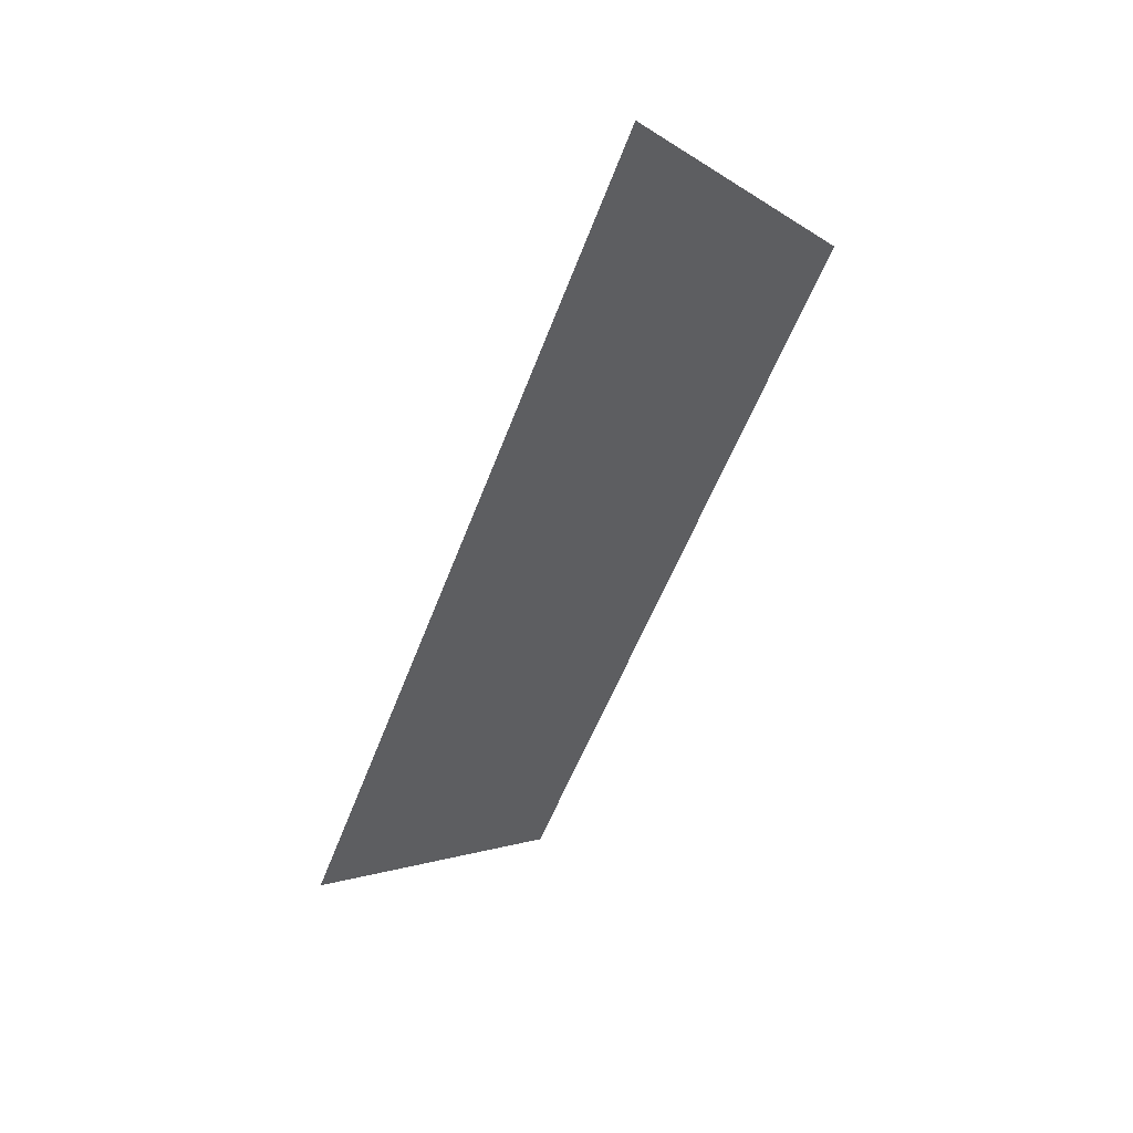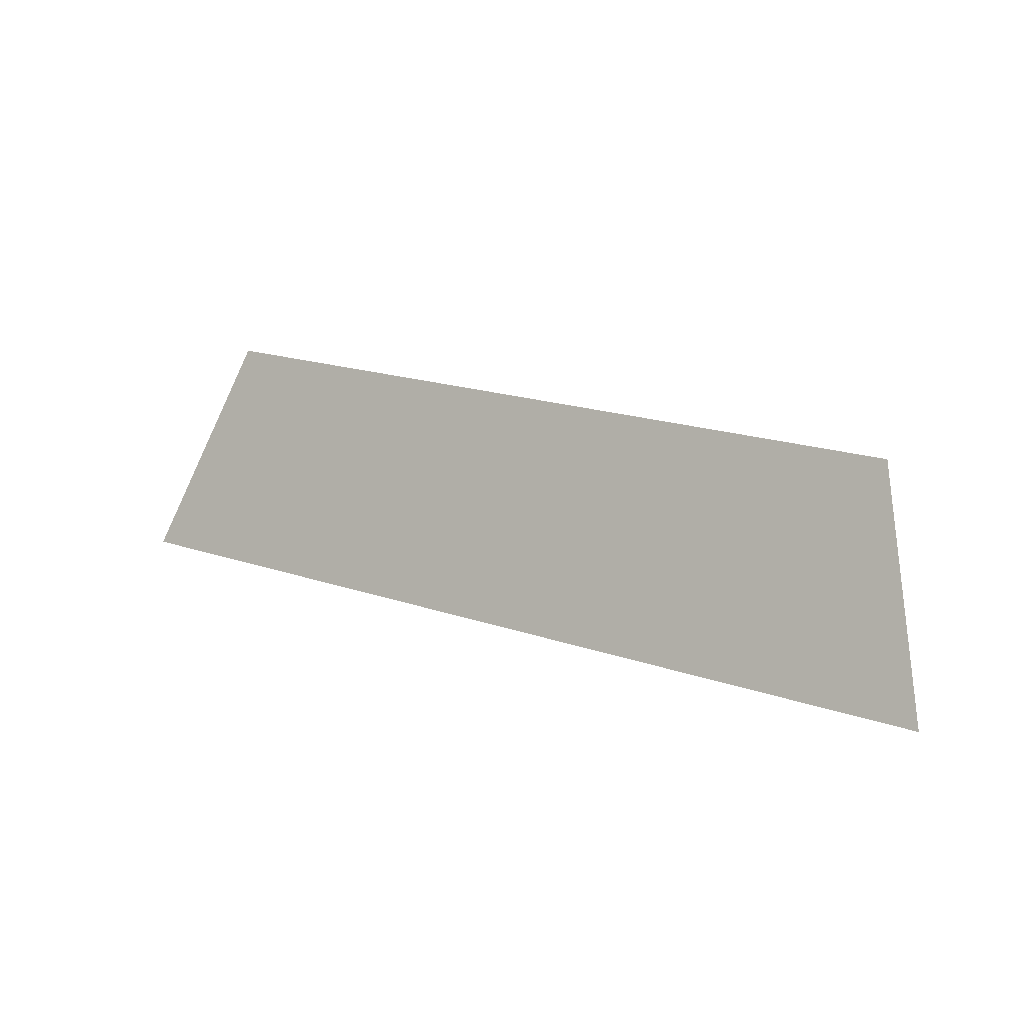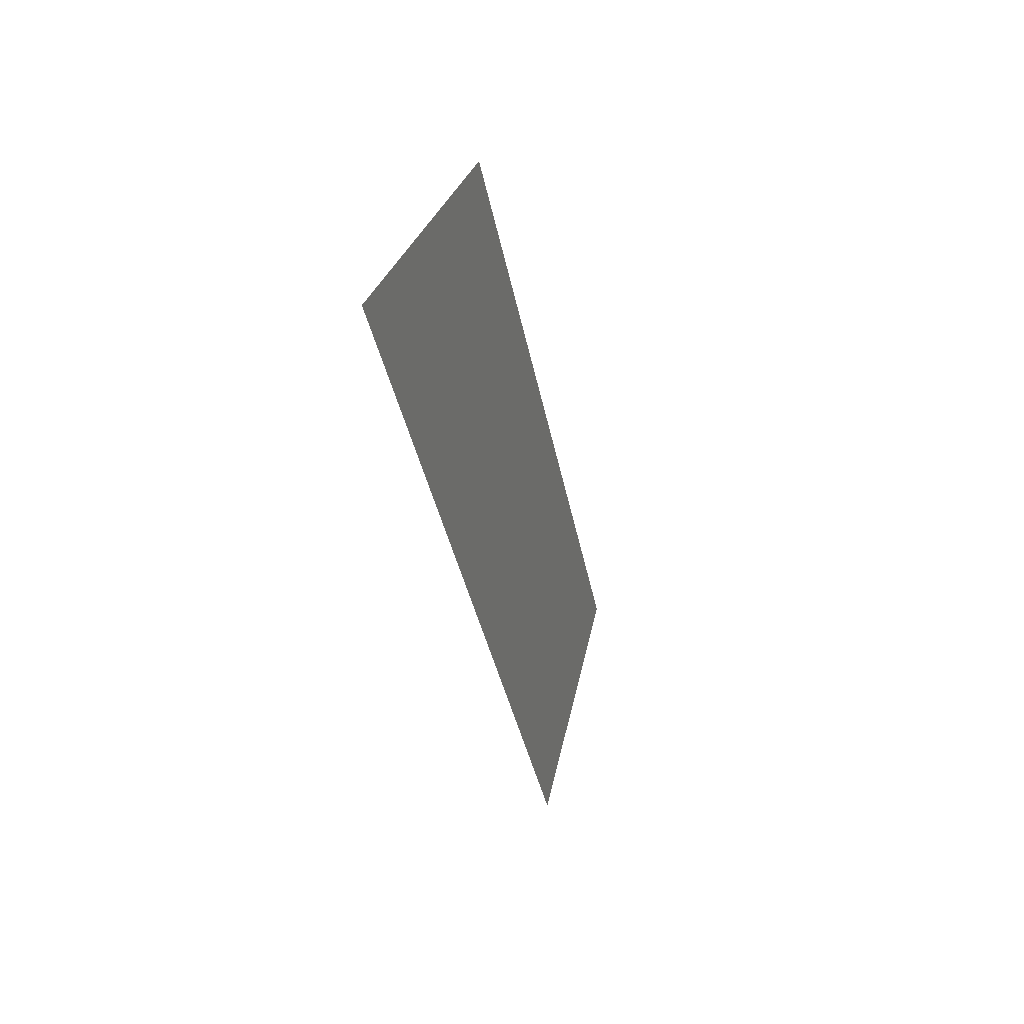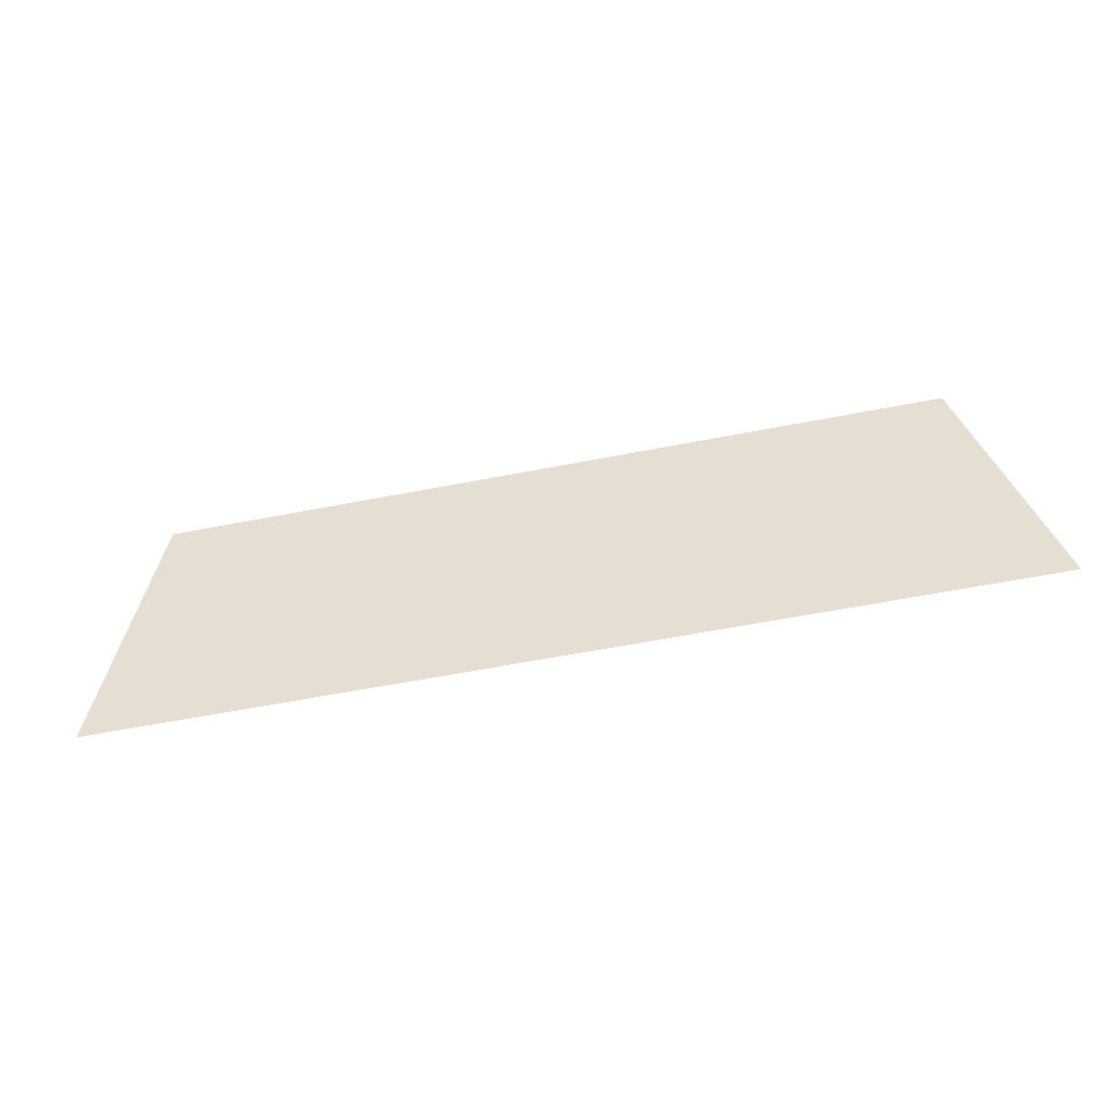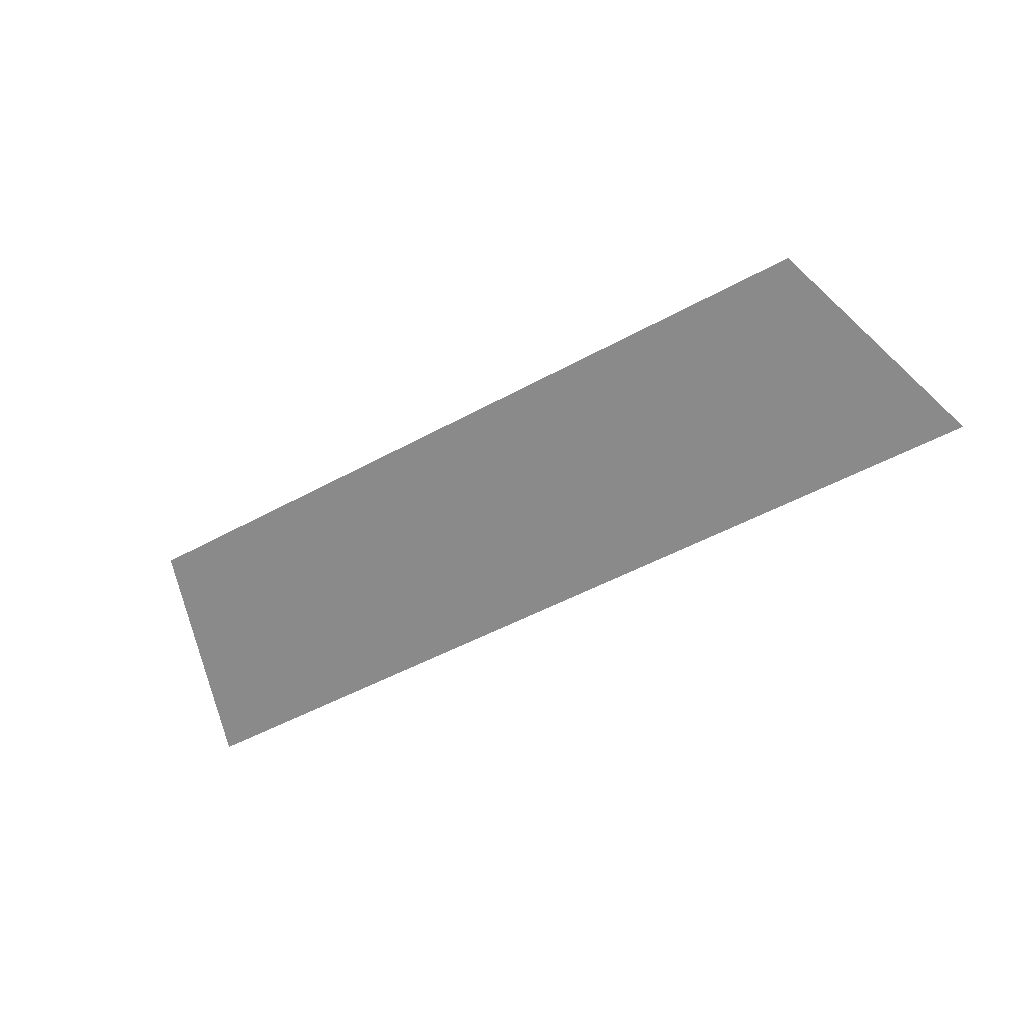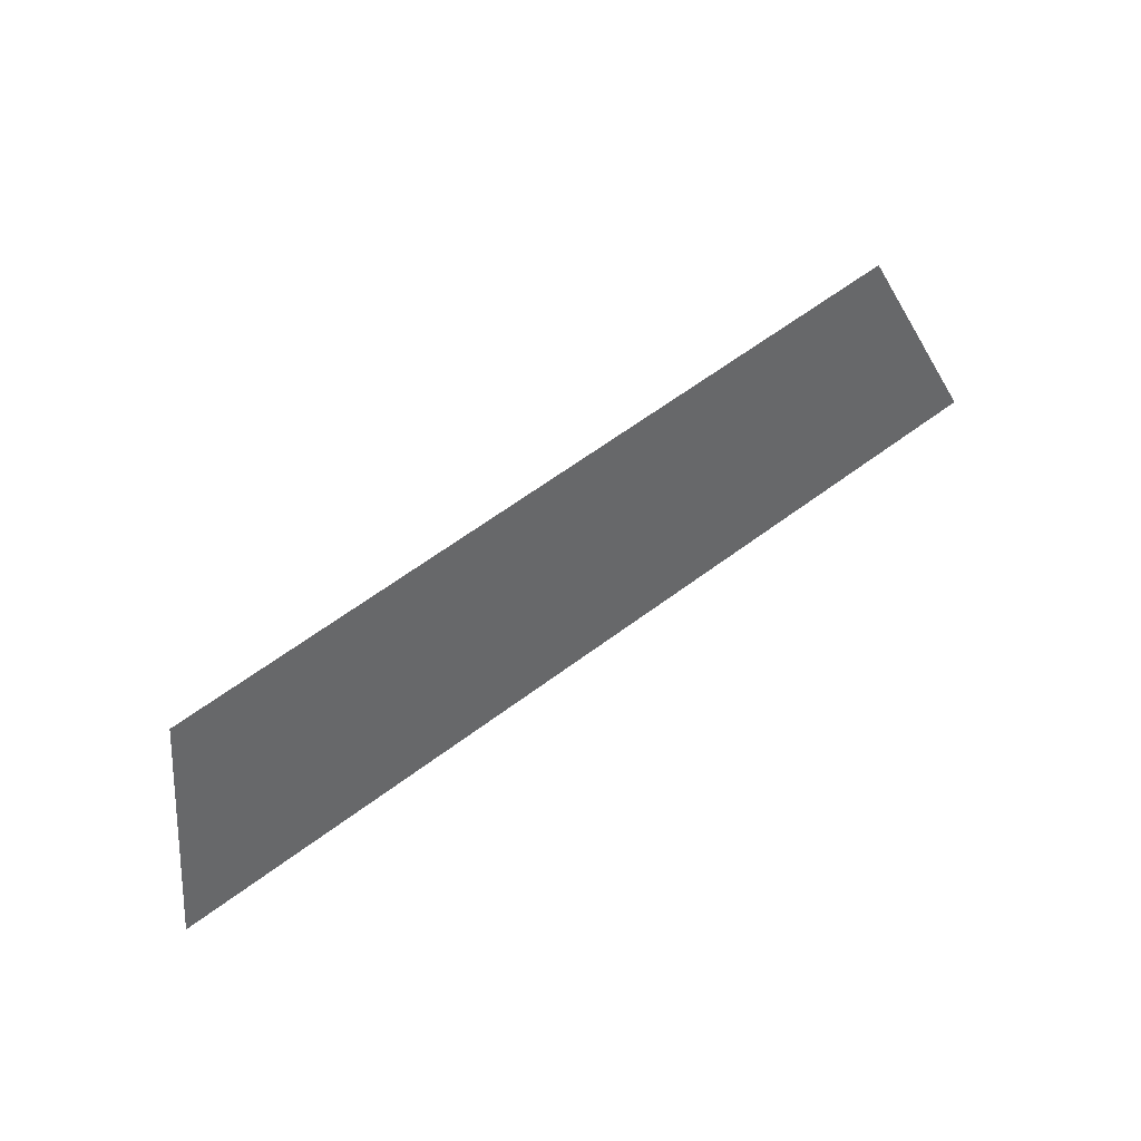
<metadata>
{"format":"obj","ext":"obj","renderer":"f3d","projection":"perspective","resolution":1024,"background":"white","views":[{"elev":-54.4,"azim":69.7,"up":"+Z"},{"elev":18.5,"azim":-146.4,"up":"+Y"},{"elev":-34.5,"azim":-80.0,"up":"+Y"},{"elev":-59.8,"azim":11.3,"up":"+Y"},{"elev":-49.0,"azim":-148.5,"up":"+Z"},{"elev":64.2,"azim":143.3,"up":"+Y"}]}
</metadata>
<code>
o Group10/mesh8/mesh8-geometry#mesh8-geometry
v 0.523 0.08983 -0.2339
v 0.5987 0.06994 -0.2407
v 0.5161 0.06994 -0.2407
v 0.5918 0.08983 -0.2339
f 1 2 3
f 2 1 4
f 3 2 1
f 4 1 2

</code>
